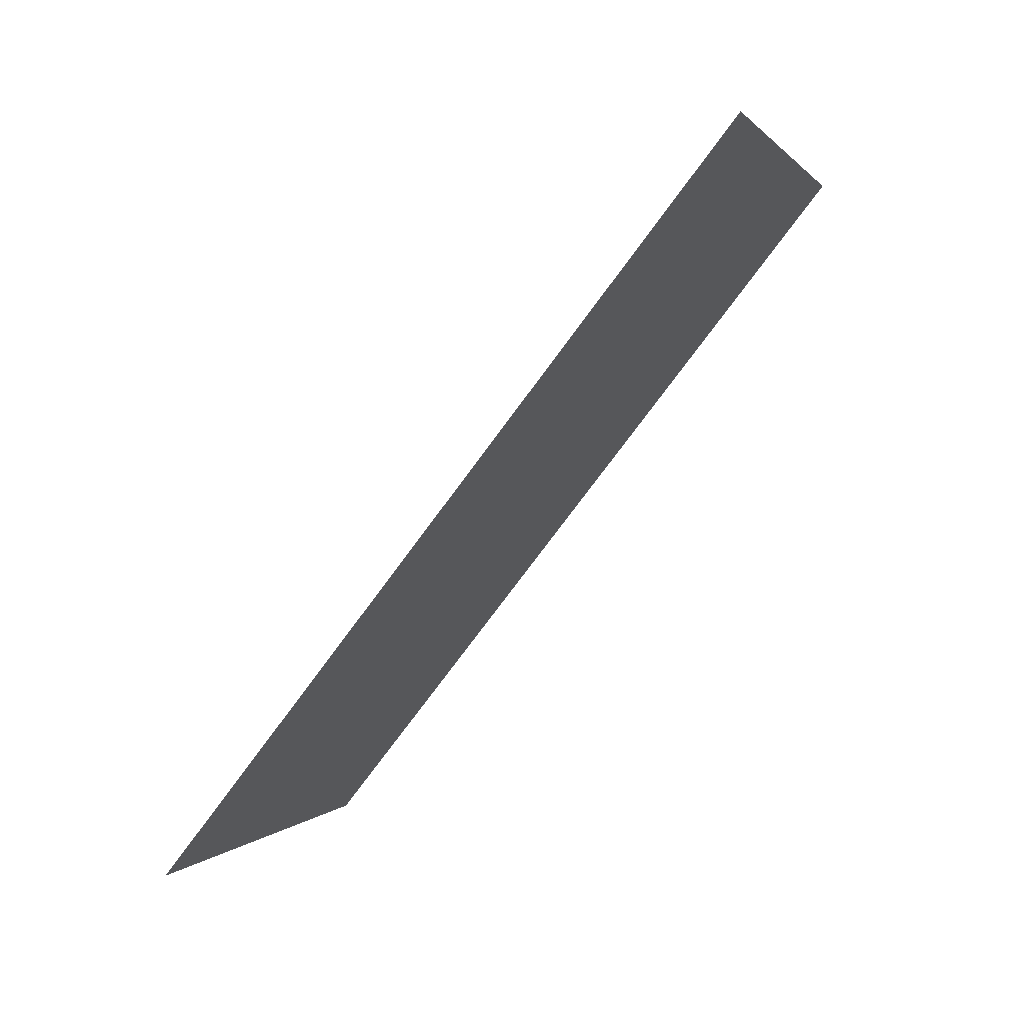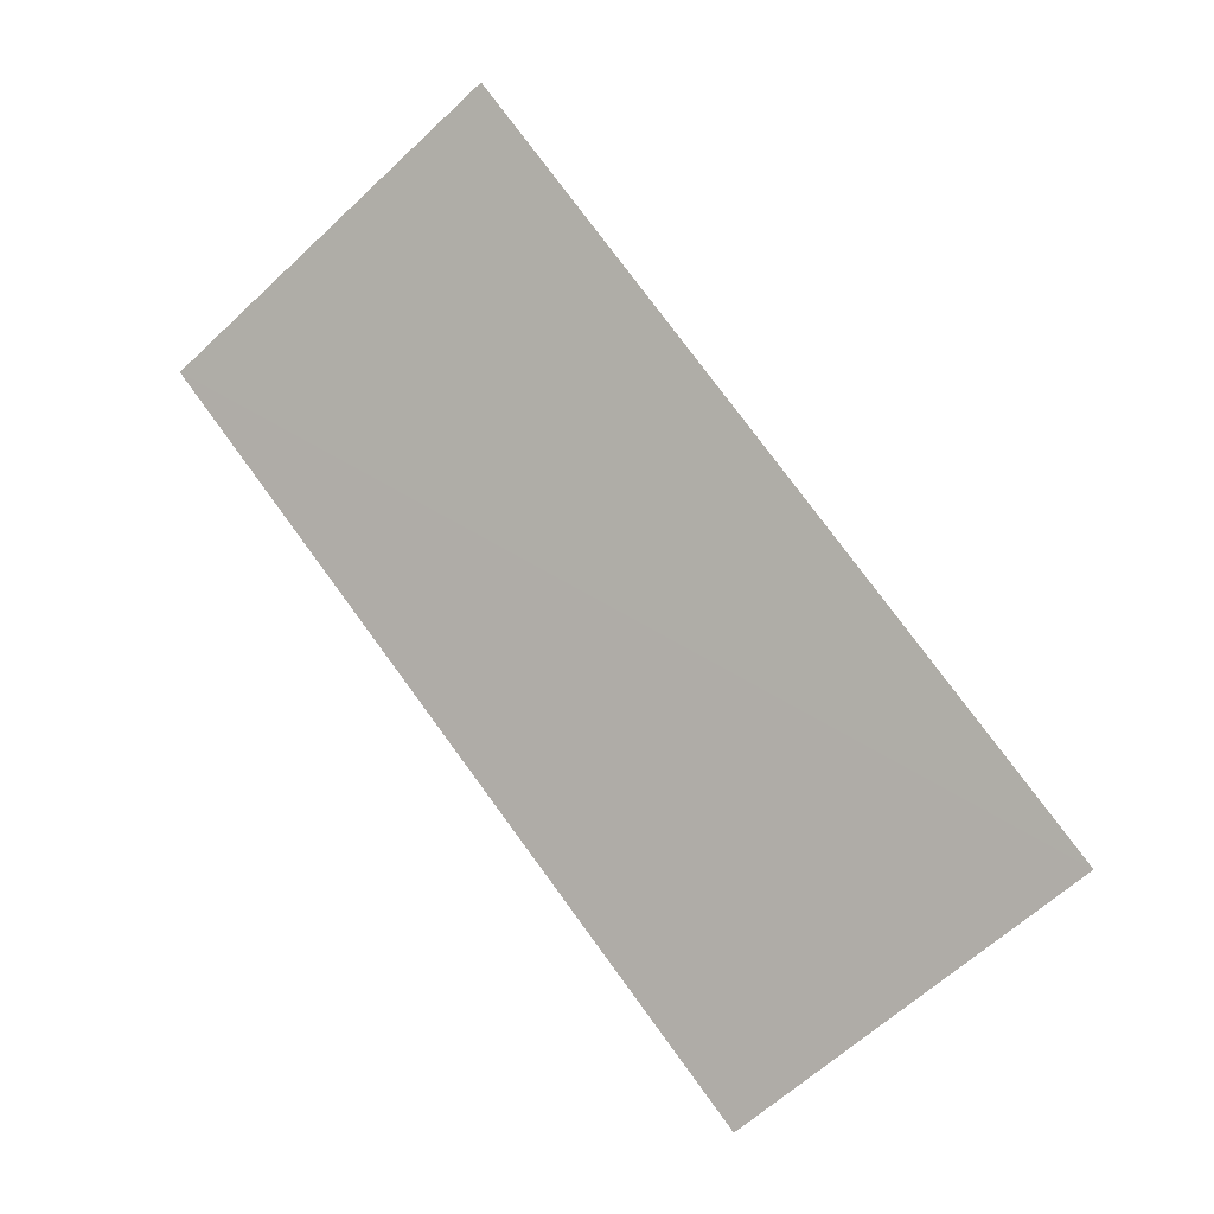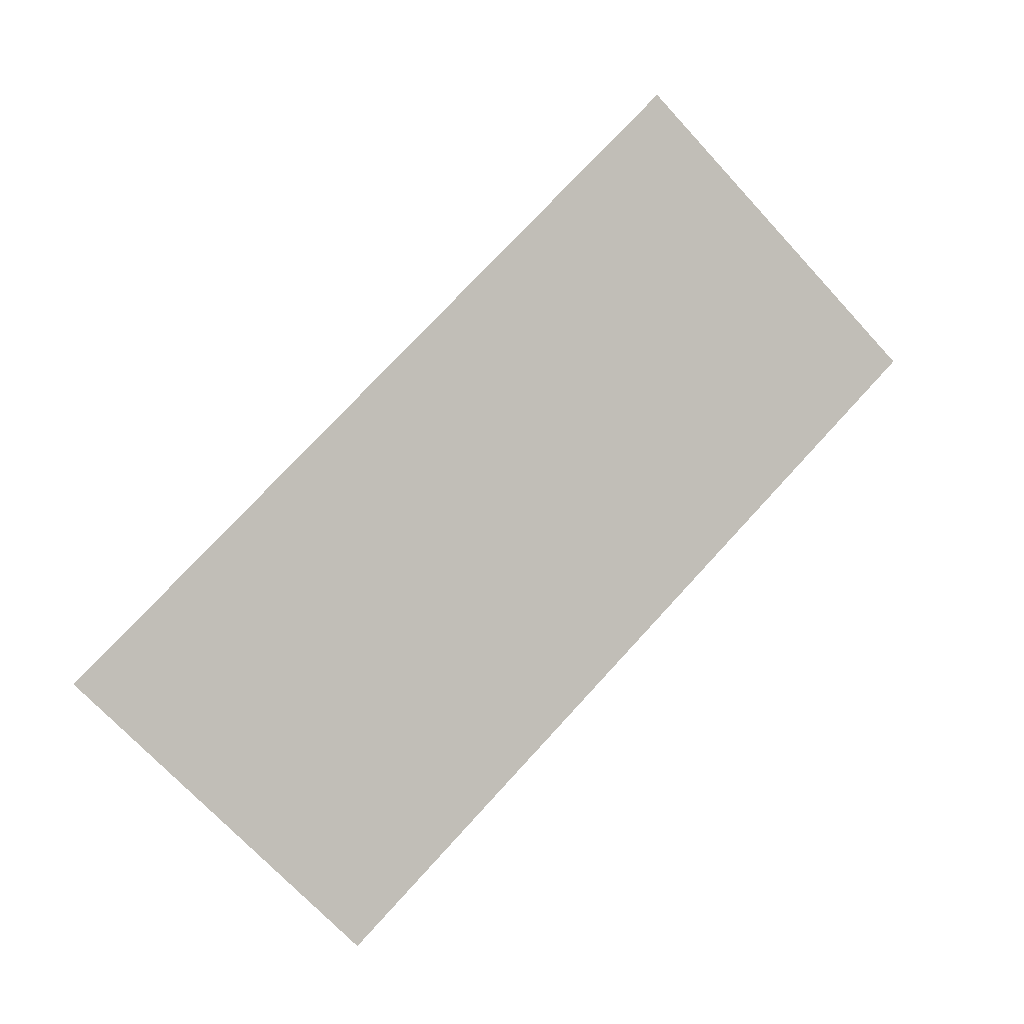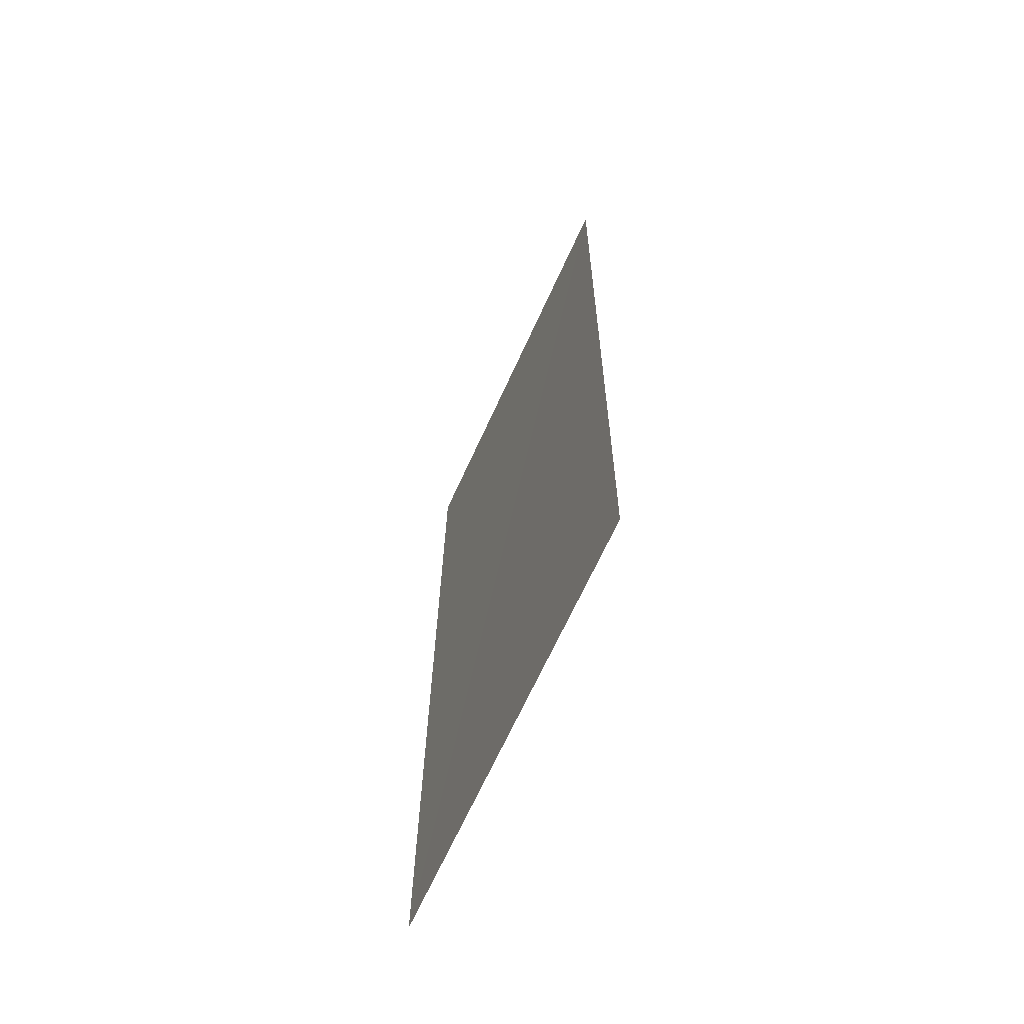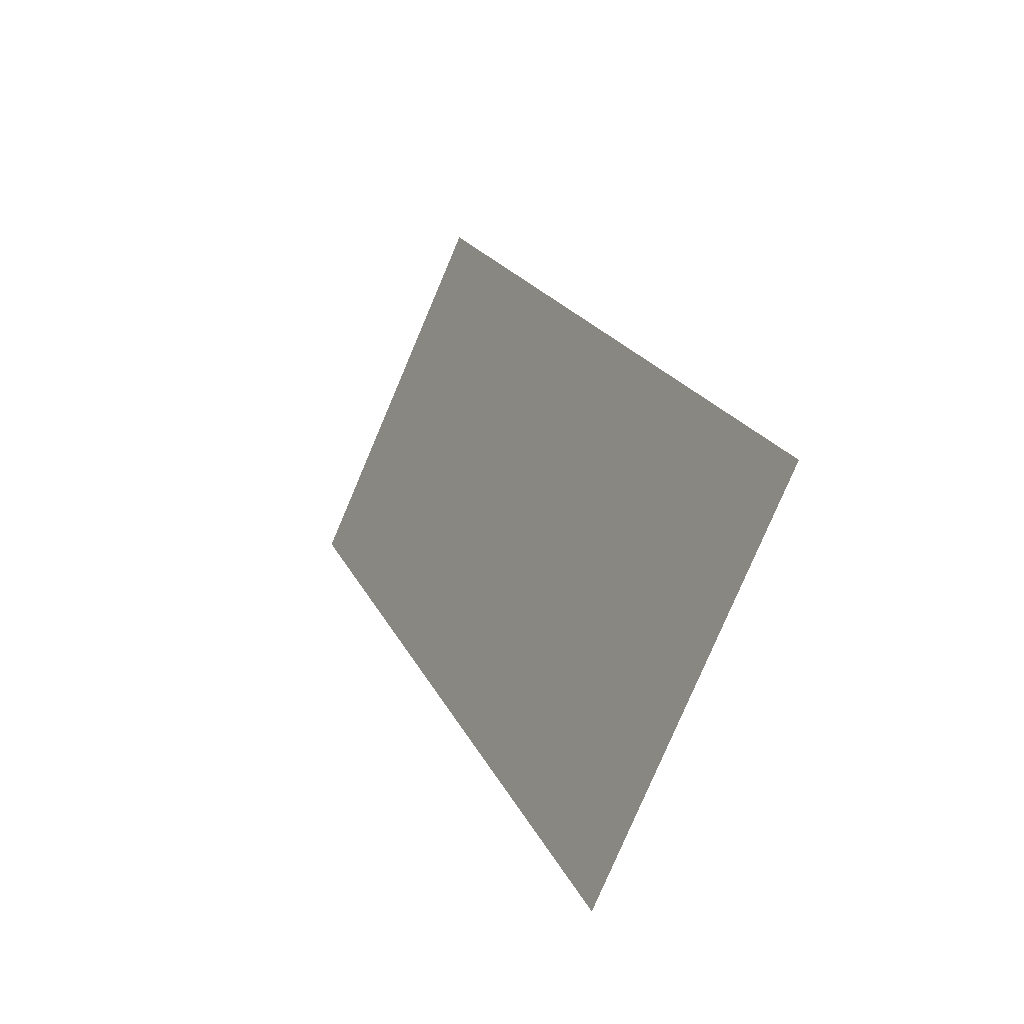
<metadata>
{"format":"obj","ext":"obj","renderer":"f3d","projection":"perspective","resolution":1024,"background":"white","views":[{"elev":-74.6,"azim":53.8,"up":"+Z"},{"elev":79.7,"azim":-126.9,"up":"+Y"},{"elev":75.2,"azim":132.2,"up":"+Y"},{"elev":23.8,"azim":90.5,"up":"+Z"},{"elev":20.5,"azim":71.2,"up":"+Z"}]}
</metadata>
<code>
o Plane_Plane.001
v -0.7038 -0.3663 3.343
v 0.7231 -0.3634 3.351
v -0.7101 -0.6385 2.738
v 0.7252 -0.6335 2.749
f 1 4 3
f 1 2 4

</code>
